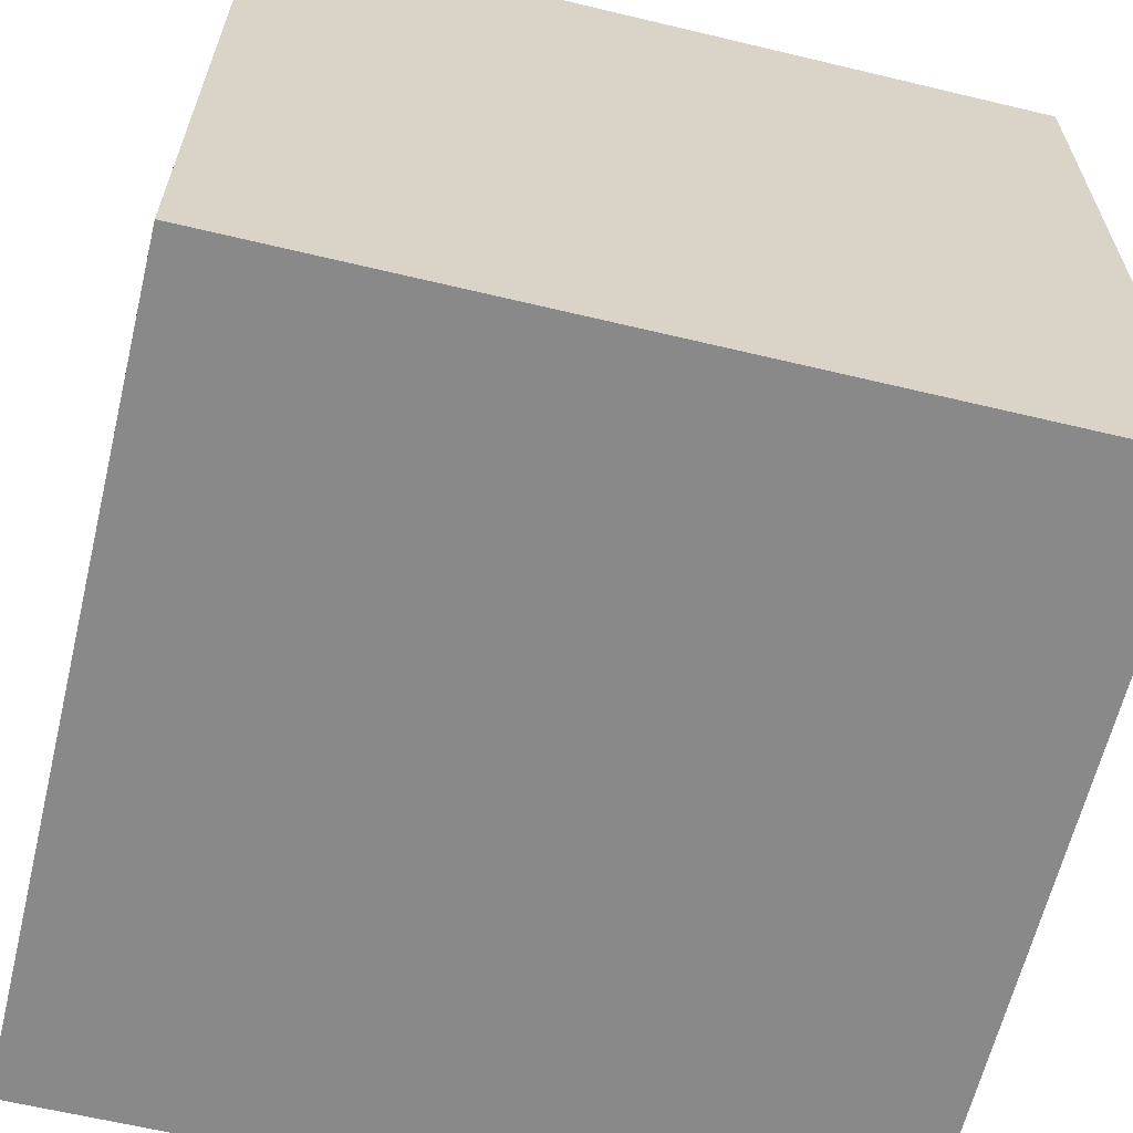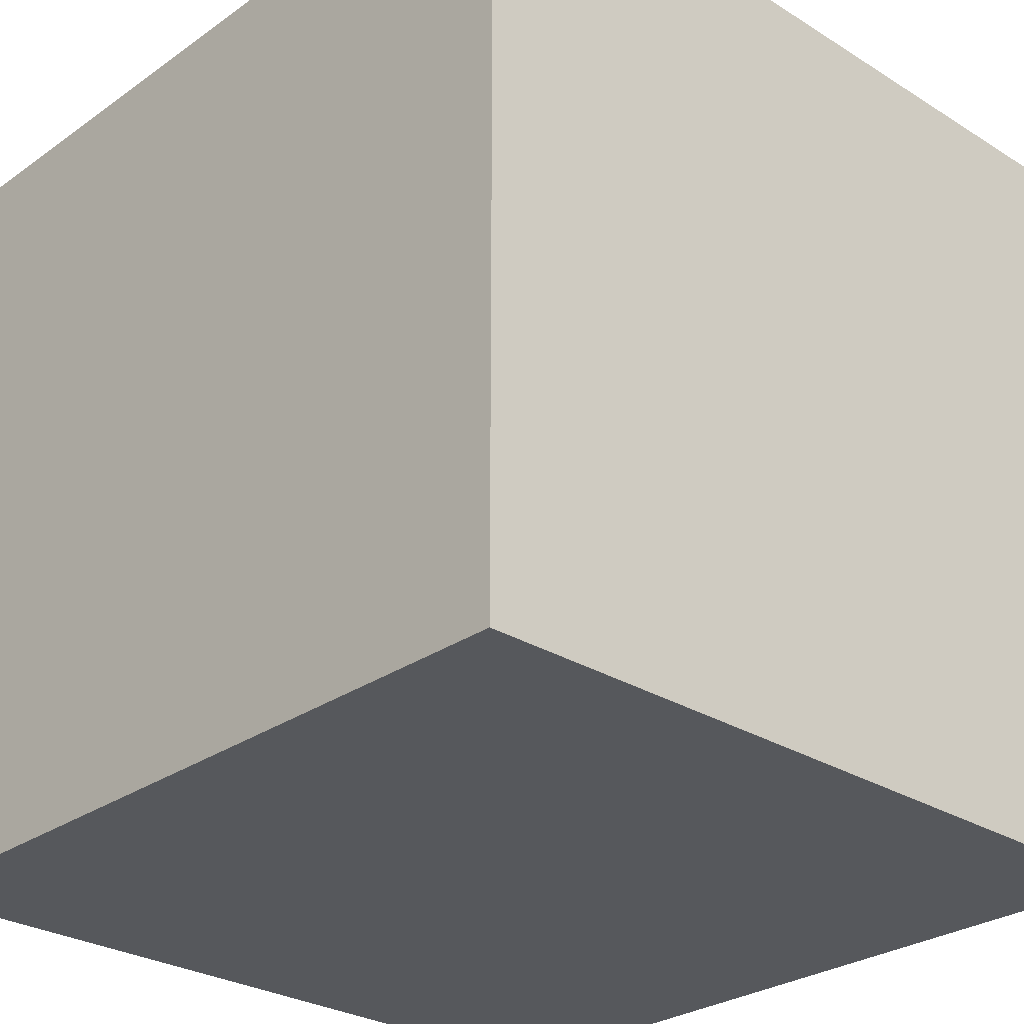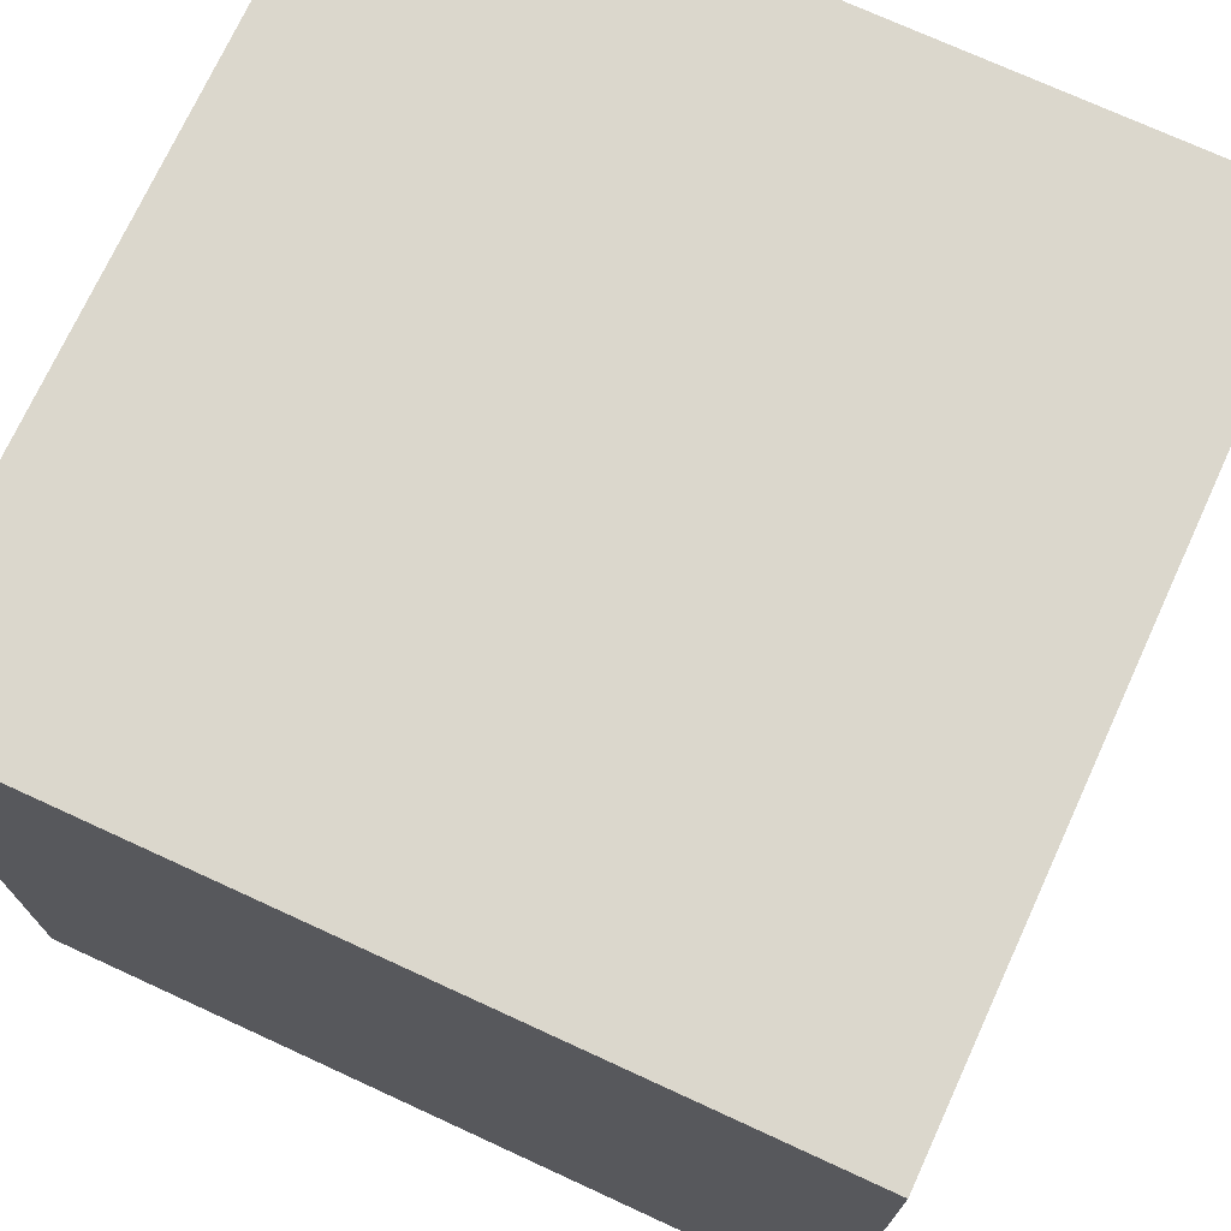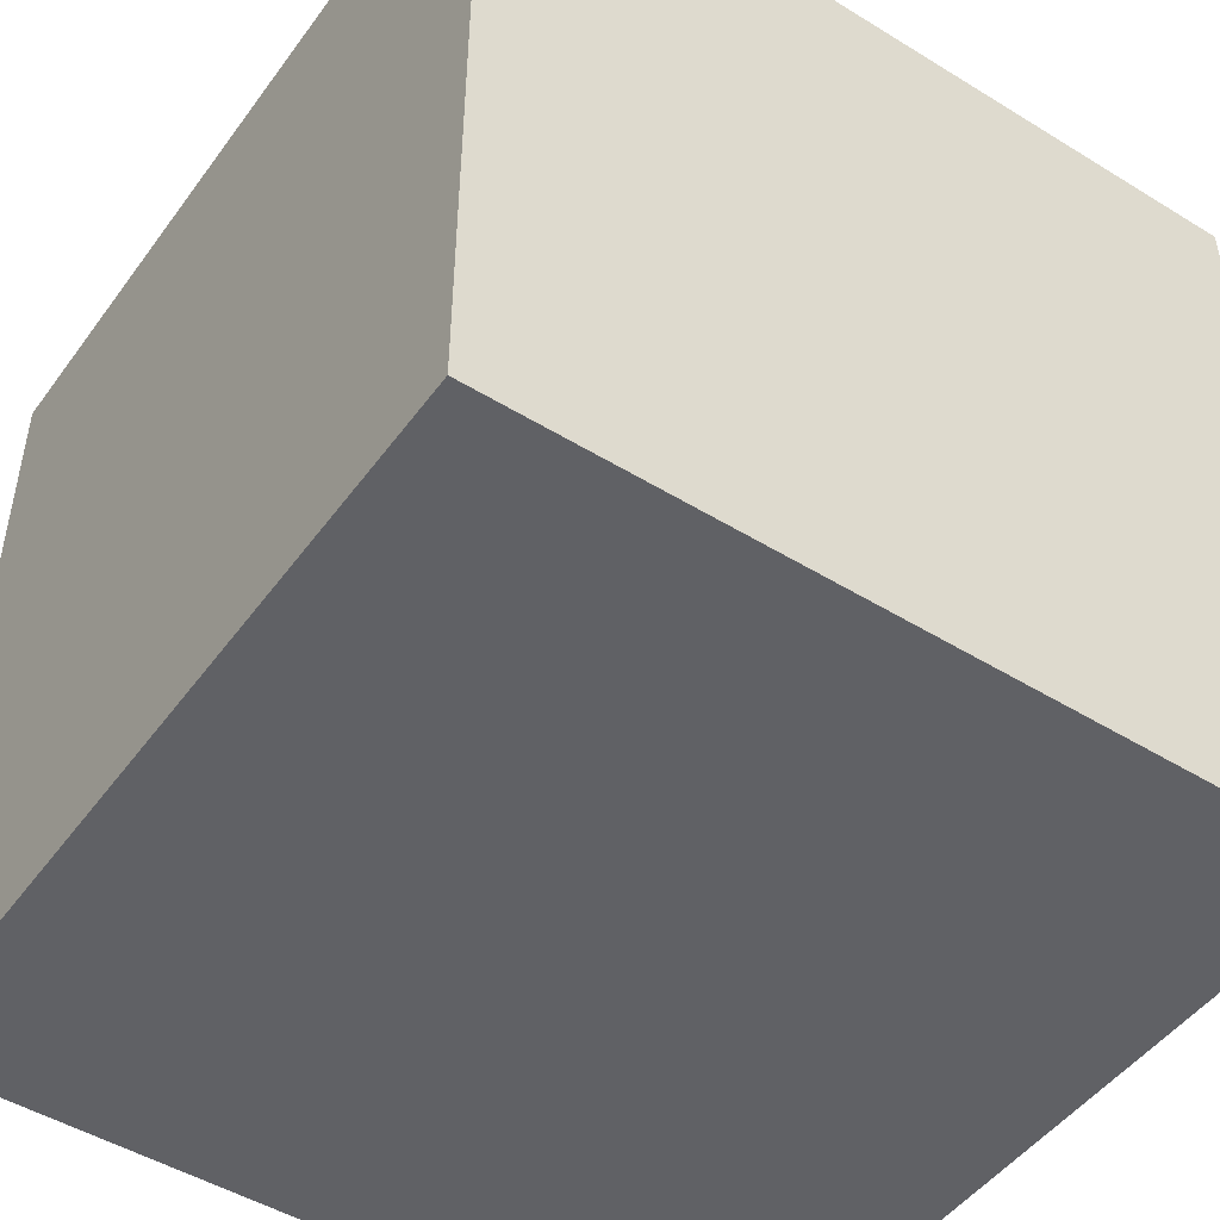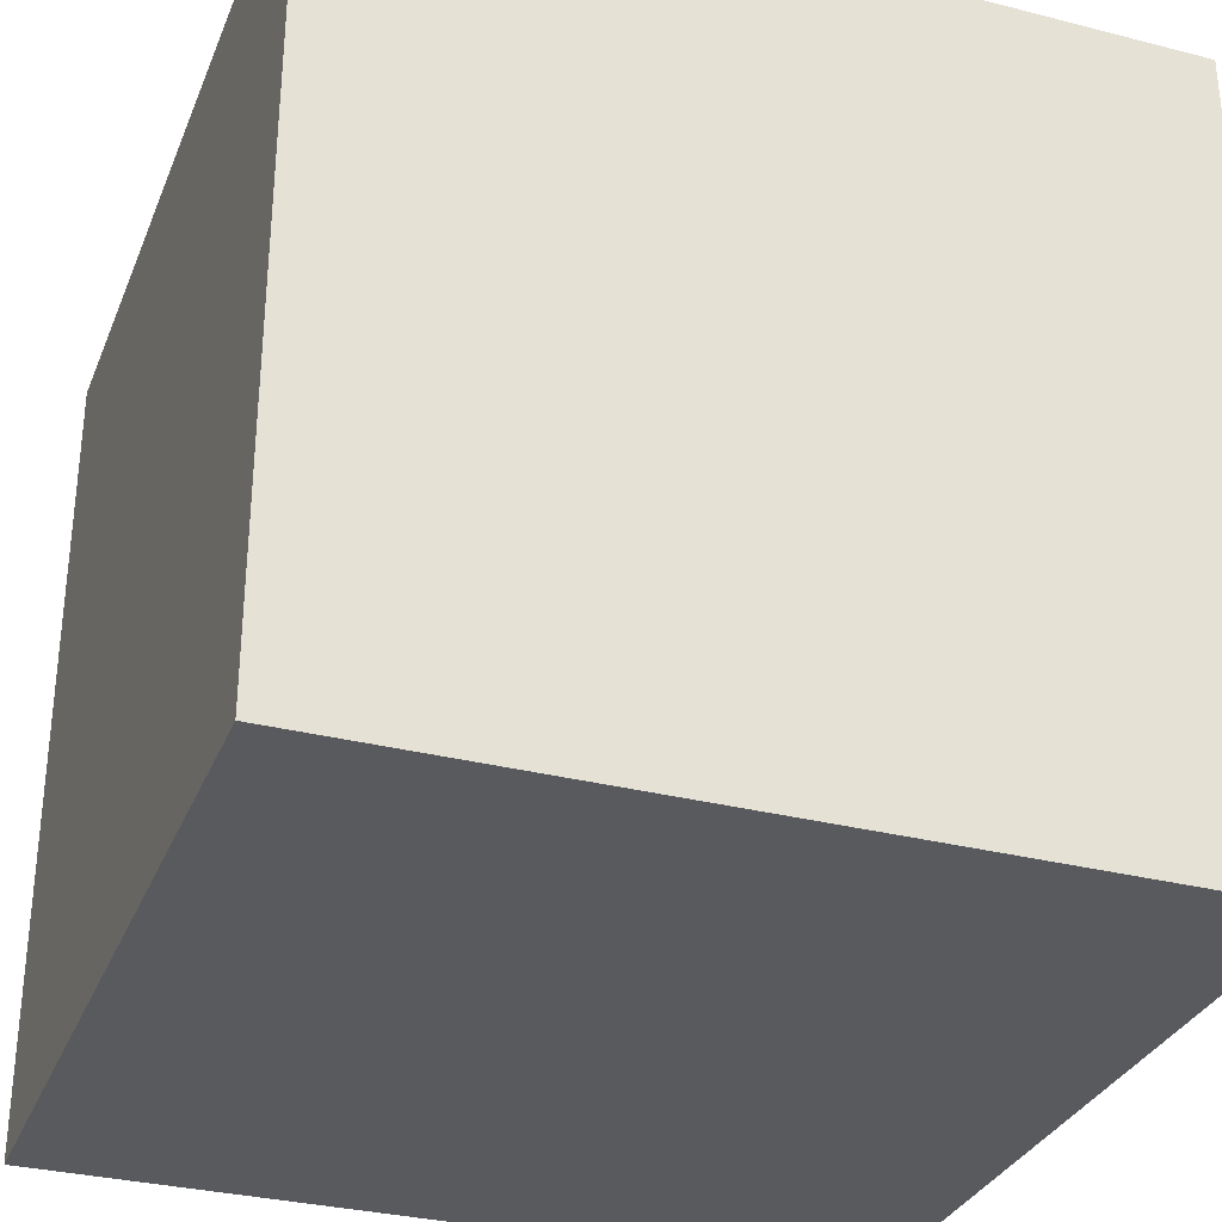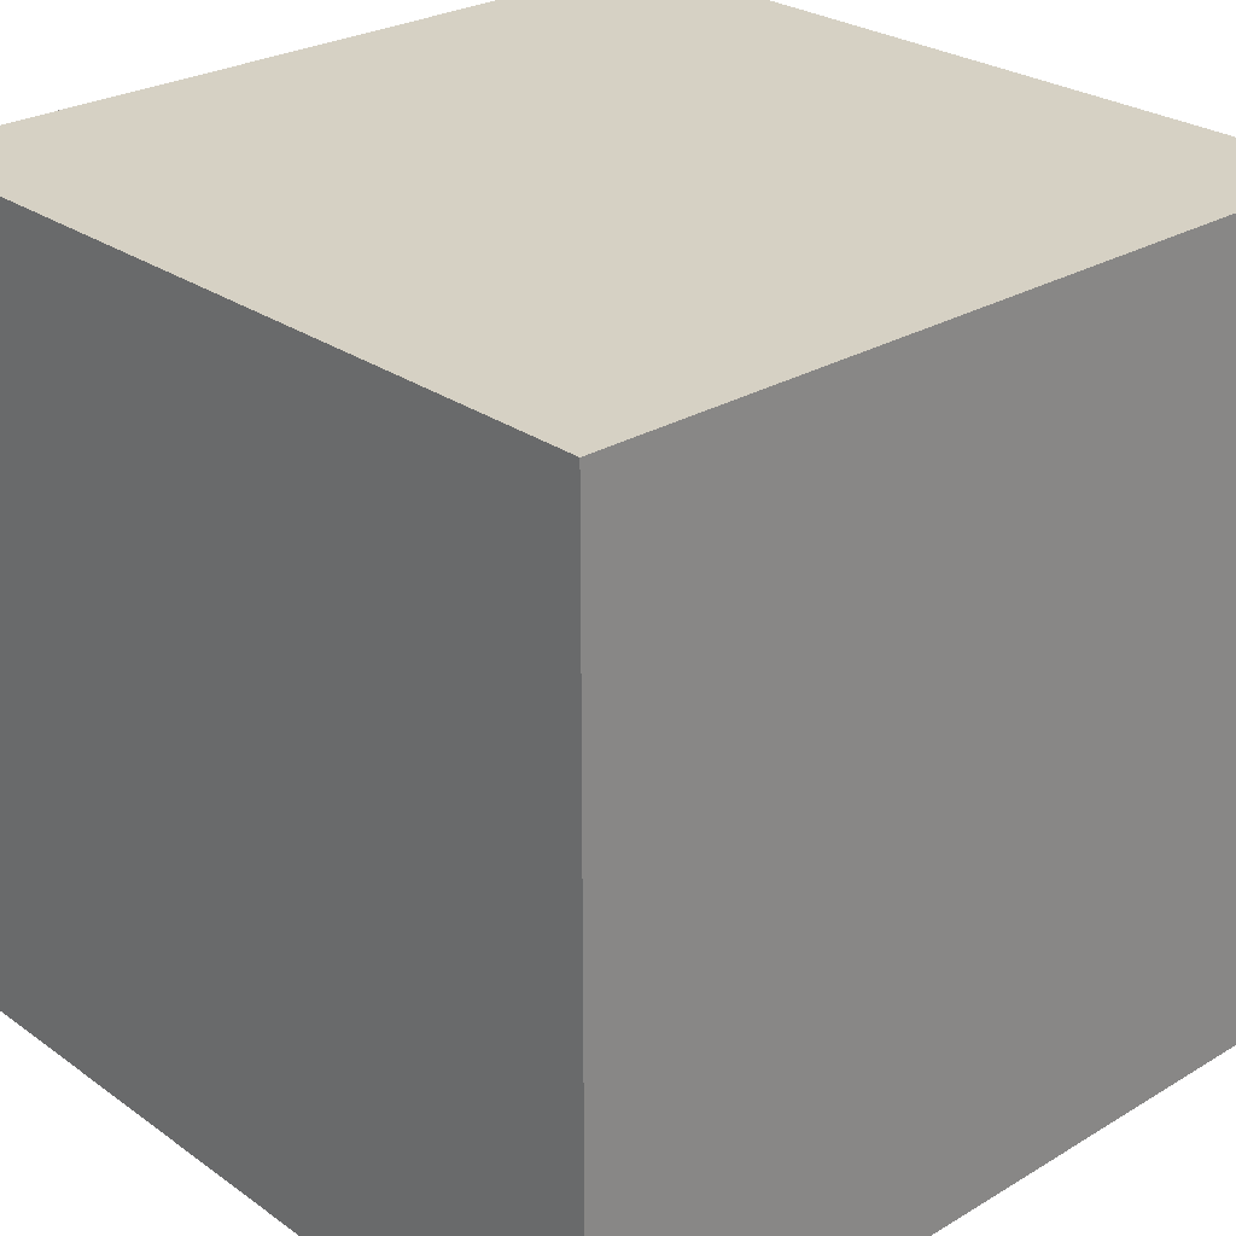
<metadata>
{"format":"obj","ext":"obj","renderer":"f3d","projection":"perspective","resolution":1024,"background":"white","views":[{"elev":-63.0,"azim":-103.6,"up":"+Z"},{"elev":-28.1,"azim":-43.3,"up":"+Y"},{"elev":73.1,"azim":-155.3,"up":"+Z"},{"elev":-48.3,"azim":55.5,"up":"+Y"},{"elev":-31.8,"azim":70.2,"up":"+Z"},{"elev":27.0,"azim":-132.6,"up":"+Z"}]}
</metadata>
<code>
g cube
v  0  0  0
v  0  0  1
v  0  1  0
v  0  1  1
v  1  0  0
v  1  0  1
v  1  1  0
v  1  1  1
f 1 7 5
f 1 3 7
f 1 4 3
f 1 2 4
f 3 8 7
f 3 4 8
f 5 7 8
f 5 8 6
f 1 5 6
f 1 6 2
f 2 6 8
f 2 8 4

</code>
